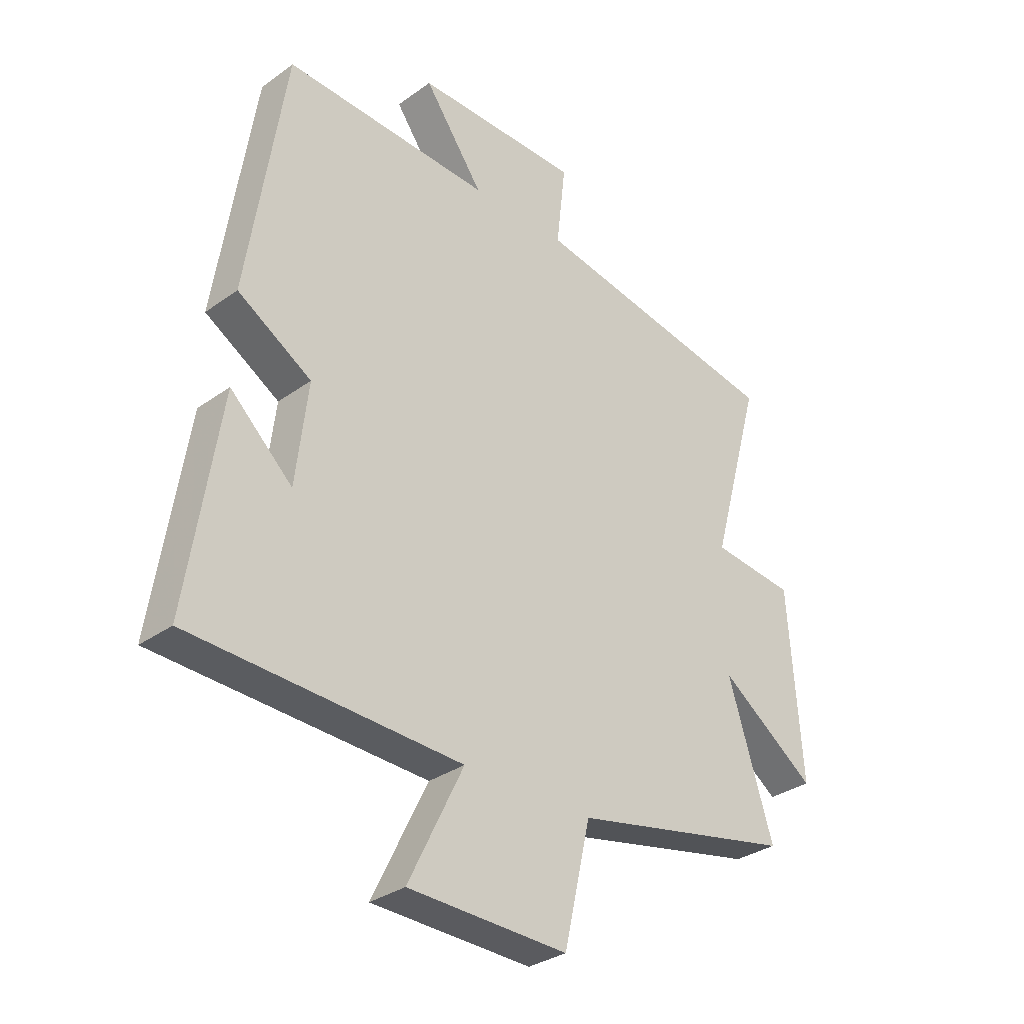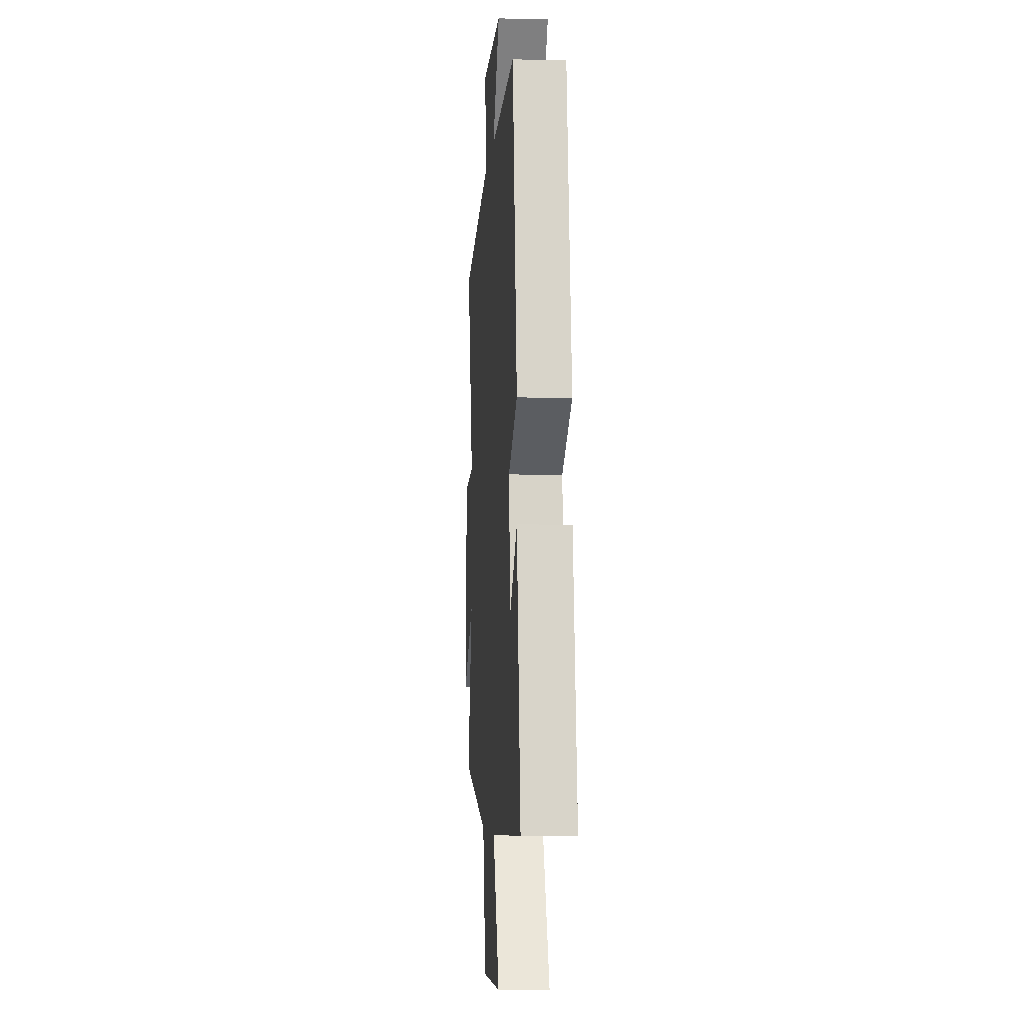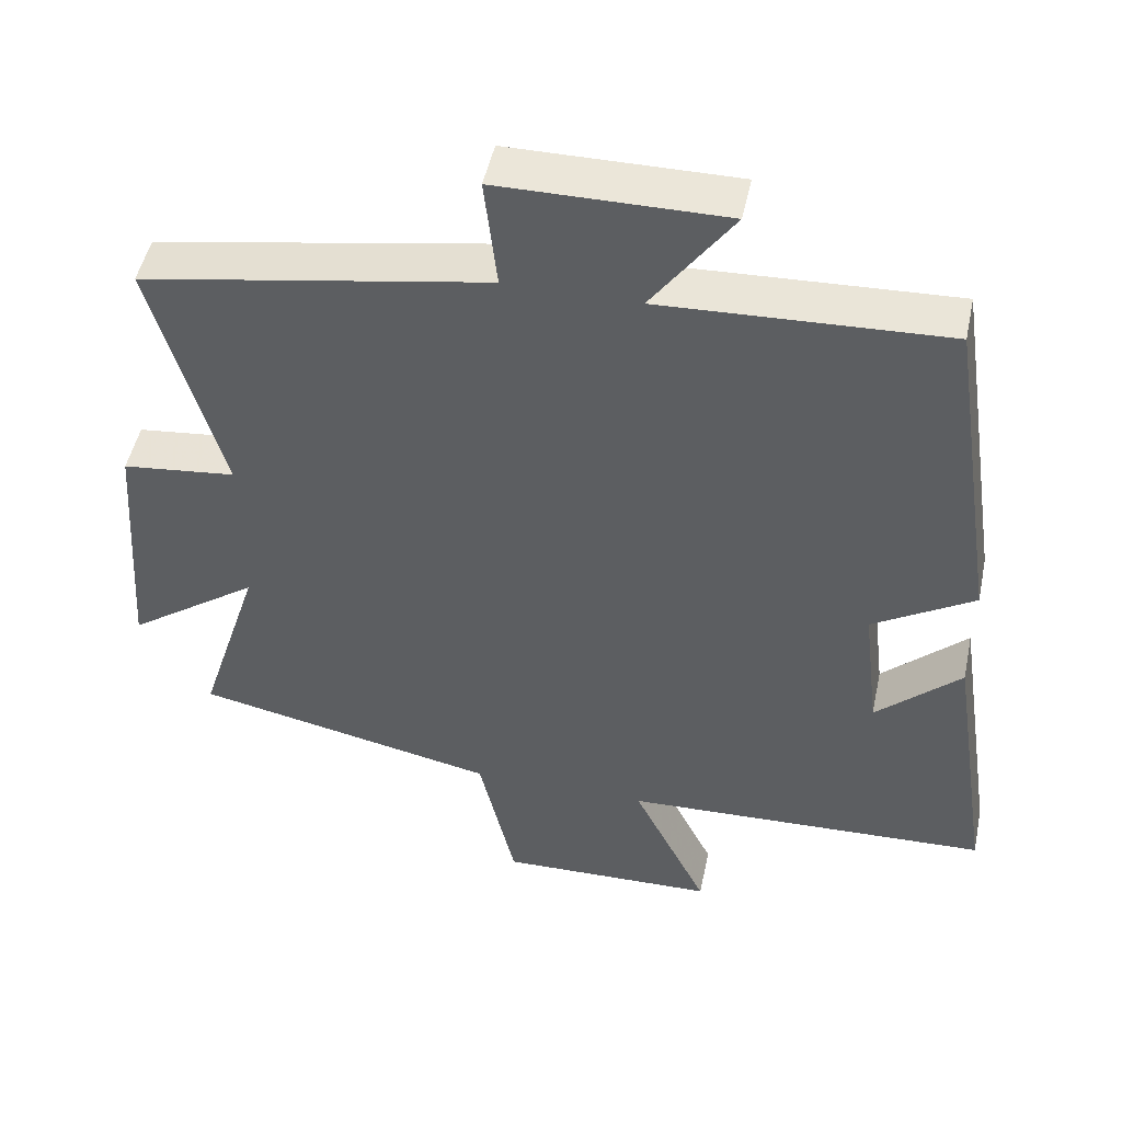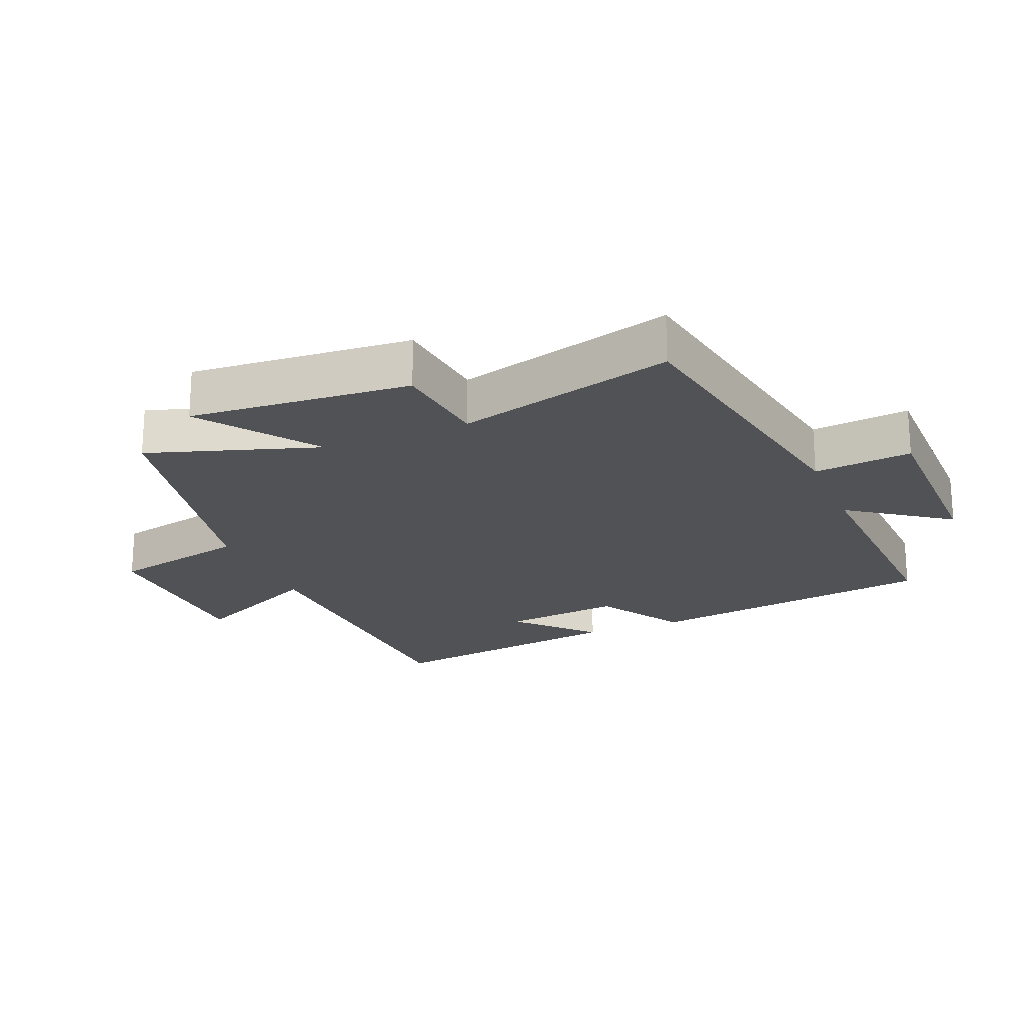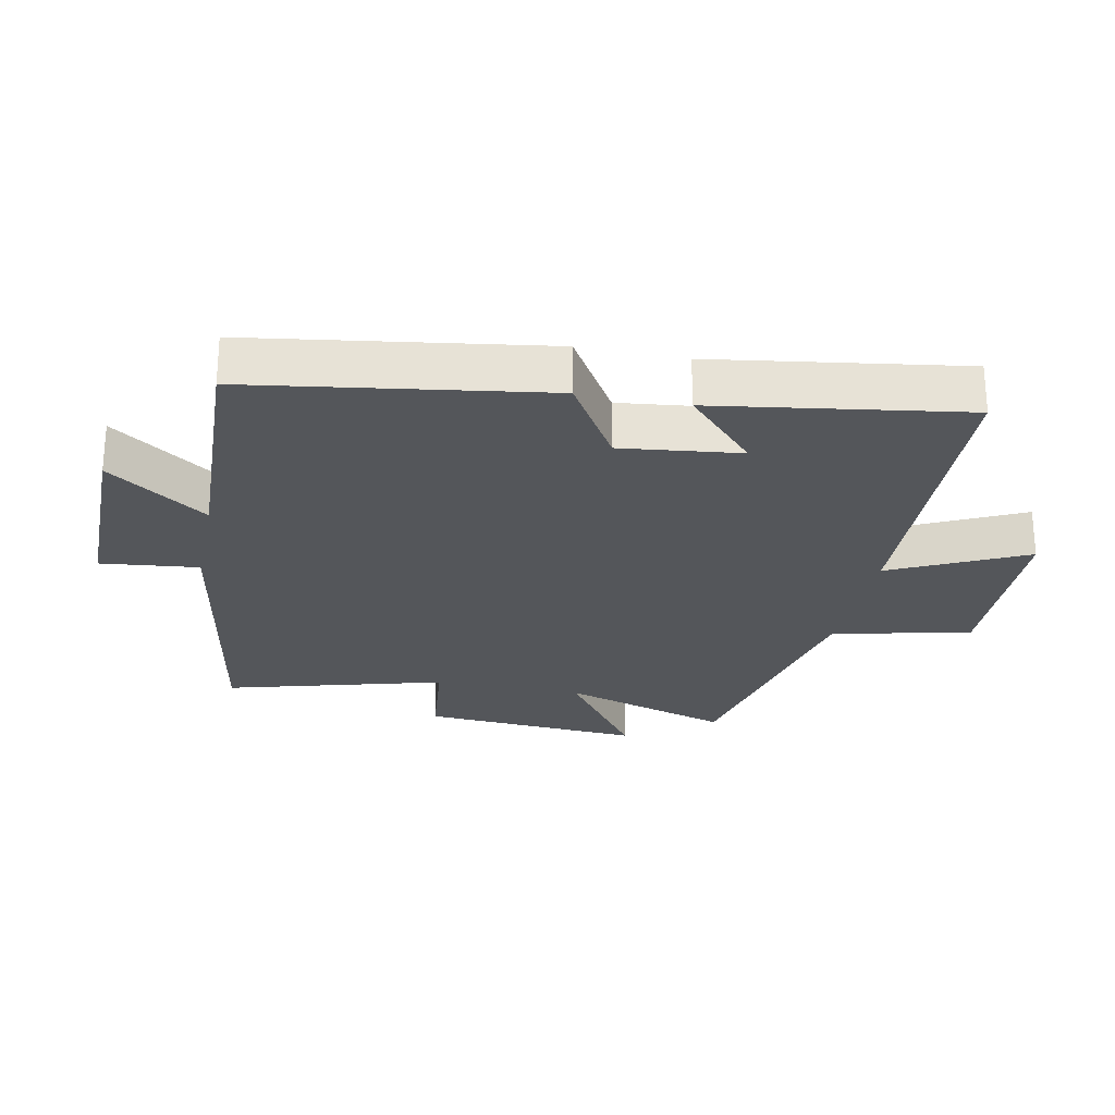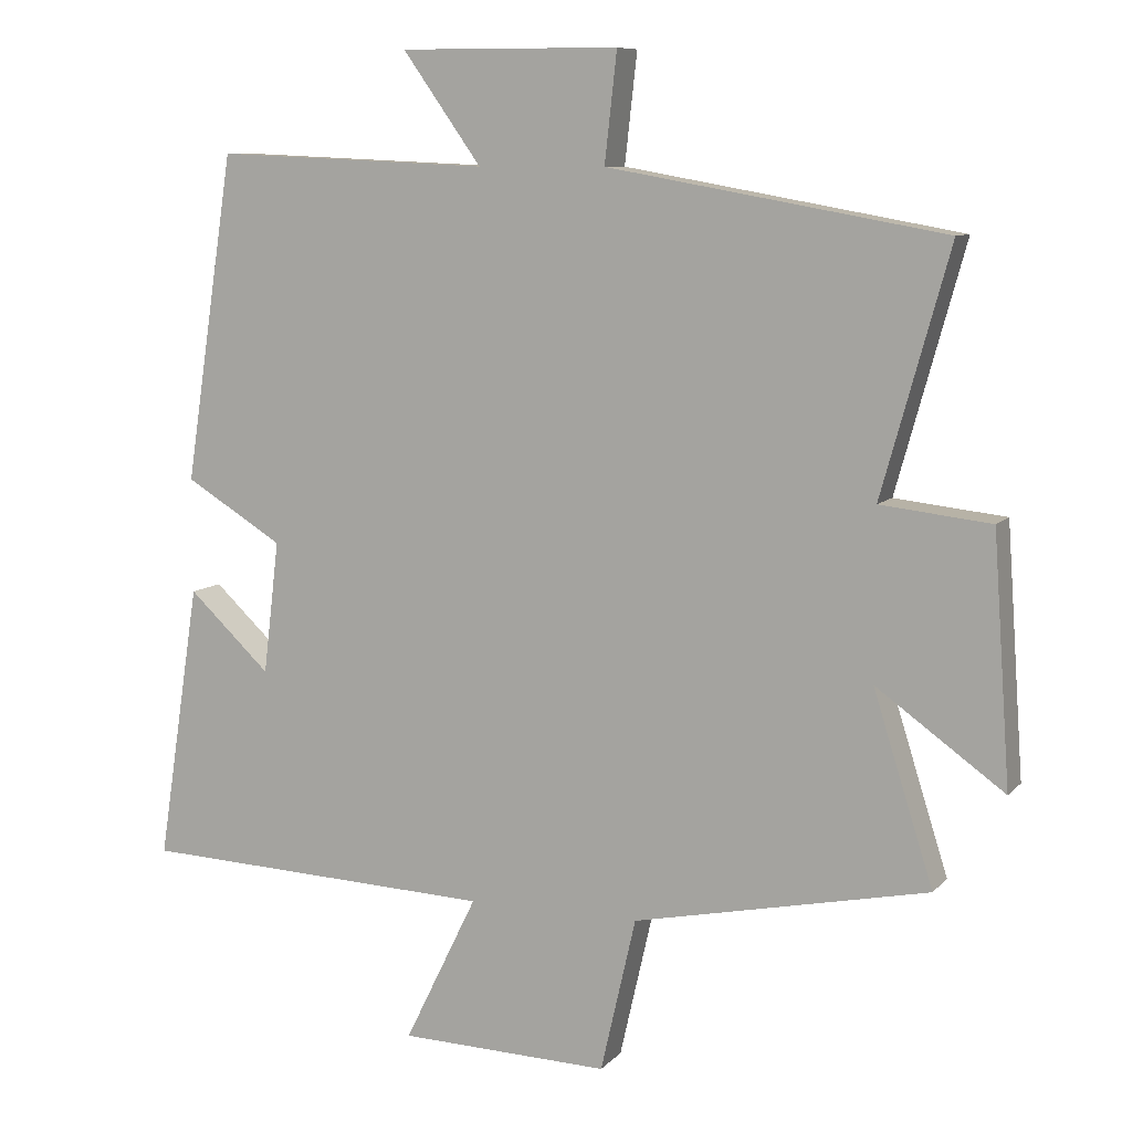
<metadata>
{"format":"obj","ext":"obj","renderer":"f3d","projection":"perspective","resolution":1024,"background":"white","views":[{"elev":-31.9,"azim":135.3,"up":"+Z"},{"elev":-5.1,"azim":85.8,"up":"+Z"},{"elev":48.9,"azim":11.9,"up":"+Z"},{"elev":-20.9,"azim":-67.7,"up":"+Y"},{"elev":-25.5,"azim":78.4,"up":"+Y"},{"elev":8.8,"azim":-156.8,"up":"+Z"}]}
</metadata>
<code>
v 0.431 0.07 0.517
v 0.5 0.07 0.064
v 0.364 0.07 -0.019
v 0.386 0.07 -0.203
v 0.5 0.07 -0.096
v 0.559 0.07 -0.48
v 0.065 0.07 -0.5
v 0.166 0.07 -0.706
v -0.126 0.07 -0.714
v -0.175 0.07 -0.5
v -0.583 0.07 -0.415
v -0.5 0.07 -0.152
v -0.677 0.07 -0.279
v -0.653 0.07 0.063
v -0.5 0.07 0.08
v -0.594 0.07 0.417
v -0.128 0.07 0.5
v -0.145 0.07 0.651
v 0.159 0.07 0.653
v 0.05 0.07 0.5
v 0.431 0 0.517
v 0.5 0 0.064
v 0.364 0 -0.019
v 0.386 0 -0.203
v 0.5 0 -0.096
v 0.559 0 -0.48
v 0.065 0 -0.5
v 0.166 0 -0.706
v -0.126 0 -0.714
v -0.175 0 -0.5
v -0.583 0 -0.415
v -0.5 0 -0.152
v -0.677 0 -0.279
v -0.653 0 0.063
v -0.5 0 0.08
v -0.594 0 0.417
v -0.128 0 0.5
v -0.145 0 0.651
v 0.159 0 0.653
v 0.05 0 0.5
f 17 18 19 20
f 15 16 17 20
f 1 2 3
f 20 1 3
f 15 20 3
f 12 13 14 15
f 12 15 3 4
f 10 11 12 4
f 7 8 9 10
f 7 10 4
f 6 7 4
f 4 5 6
f 40 39 38 37
f 40 37 36 35
f 23 22 21
f 23 21 40
f 23 40 35
f 35 34 33 32
f 24 23 35 32
f 24 32 31 30
f 30 29 28 27
f 24 30 27
f 24 27 26
f 26 25 24
f 1 21 22 2
f 2 22 23 3
f 3 23 24 4
f 4 24 25 5
f 5 25 26 6
f 6 26 27 7
f 7 27 28 8
f 8 28 29 9
f 9 29 30 10
f 10 30 31 11
f 11 31 32 12
f 12 32 33 13
f 13 33 34 14
f 14 34 35 15
f 15 35 36 16
f 16 36 37 17
f 17 37 38 18
f 18 38 39 19
f 19 39 40 20
f 20 40 21 1

</code>
